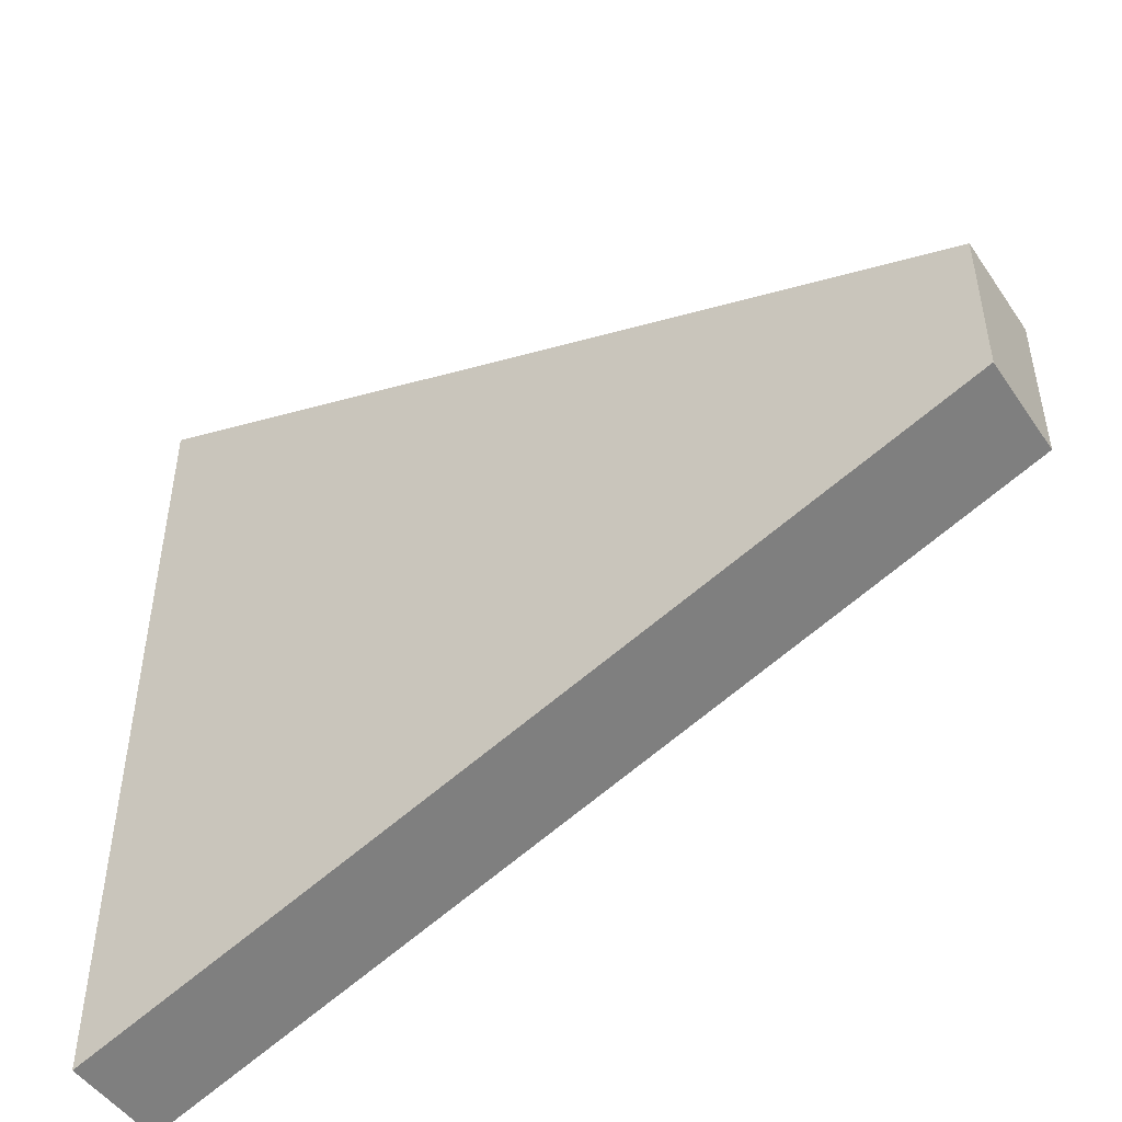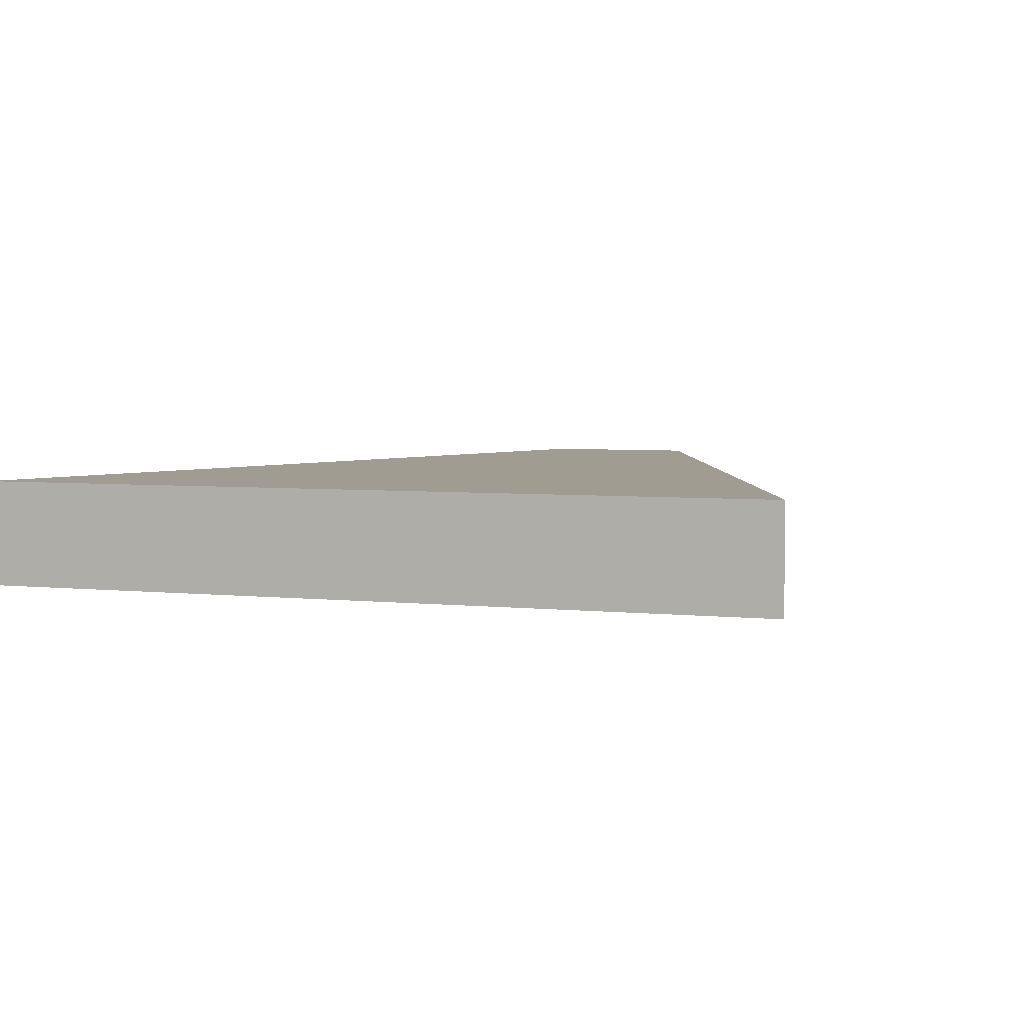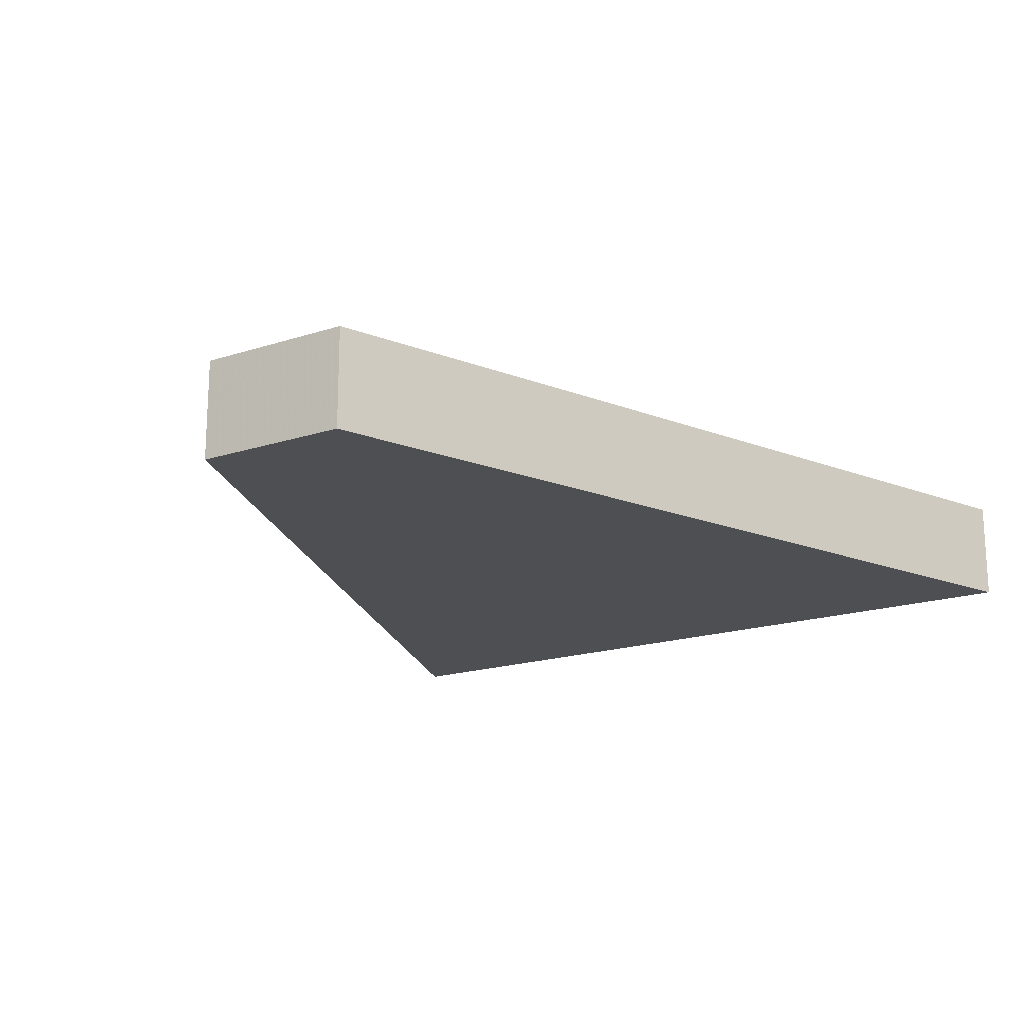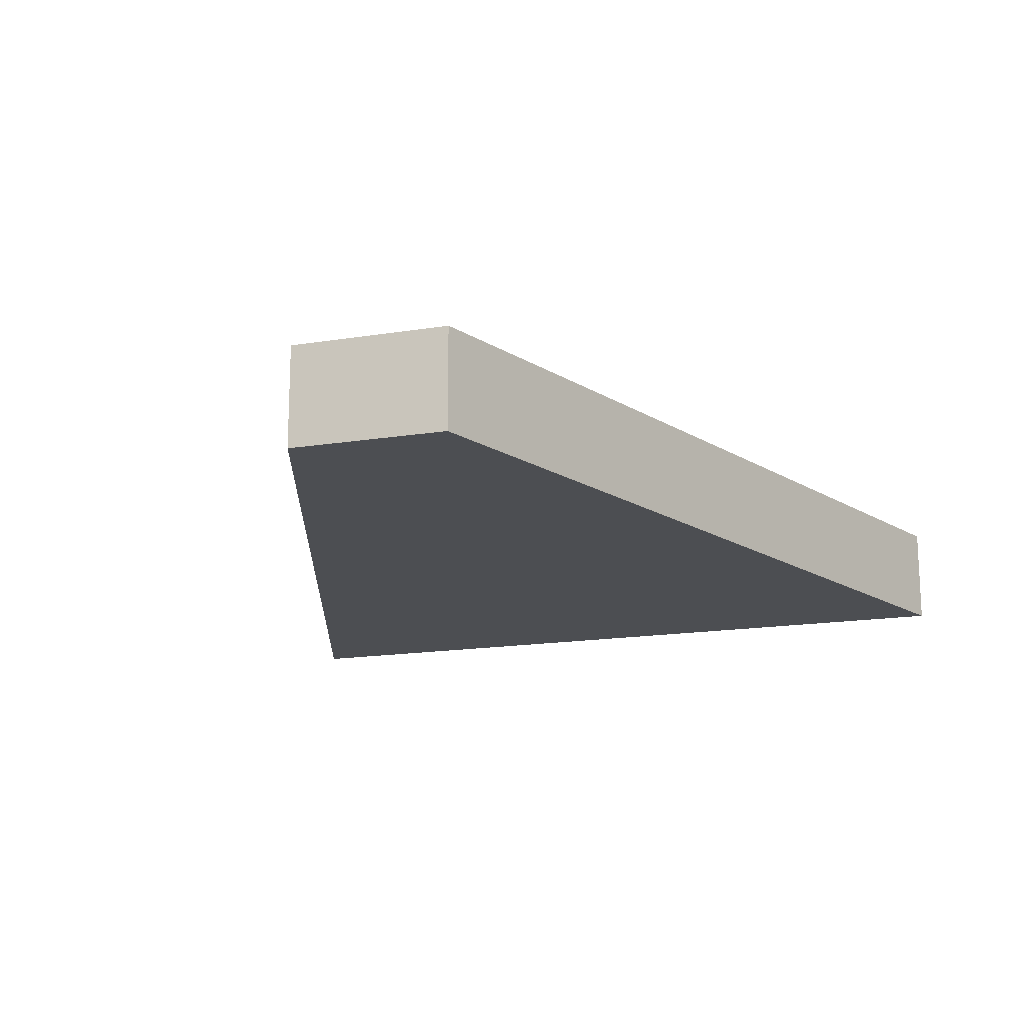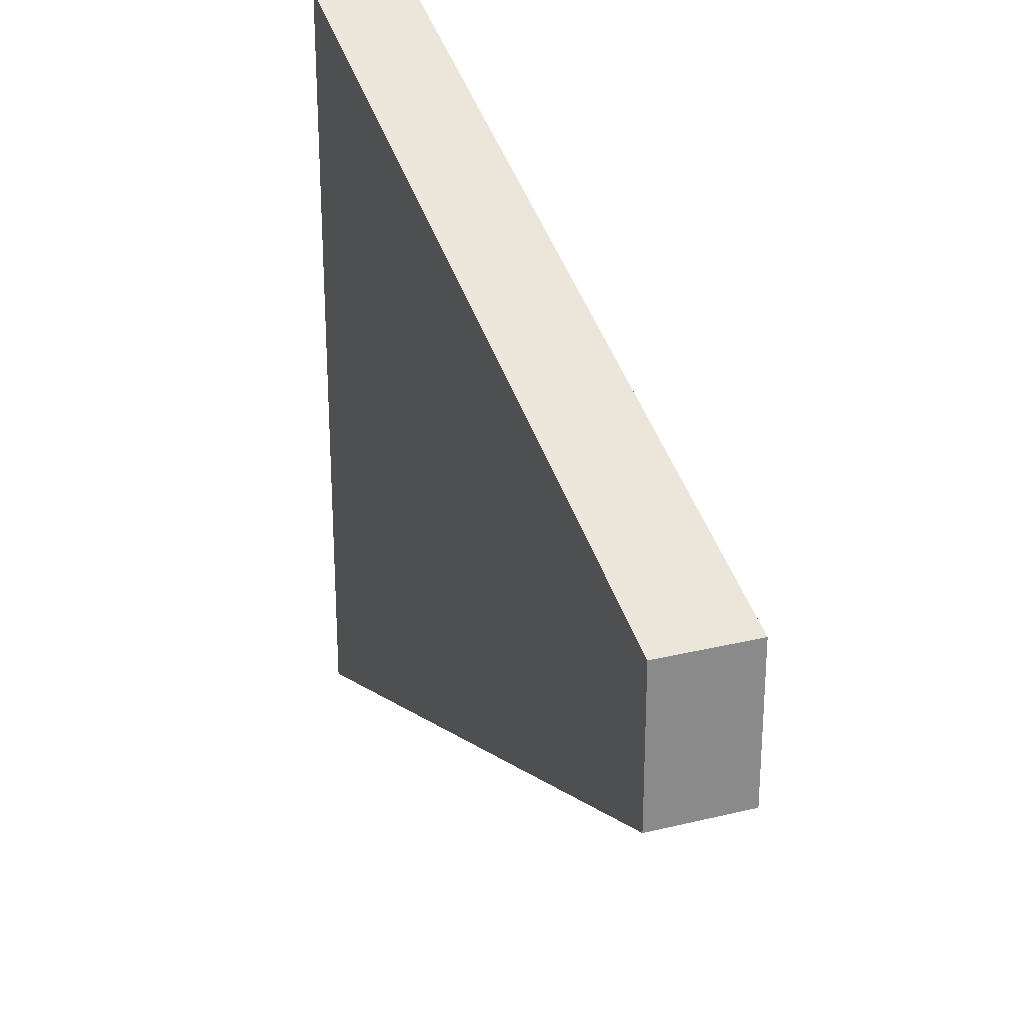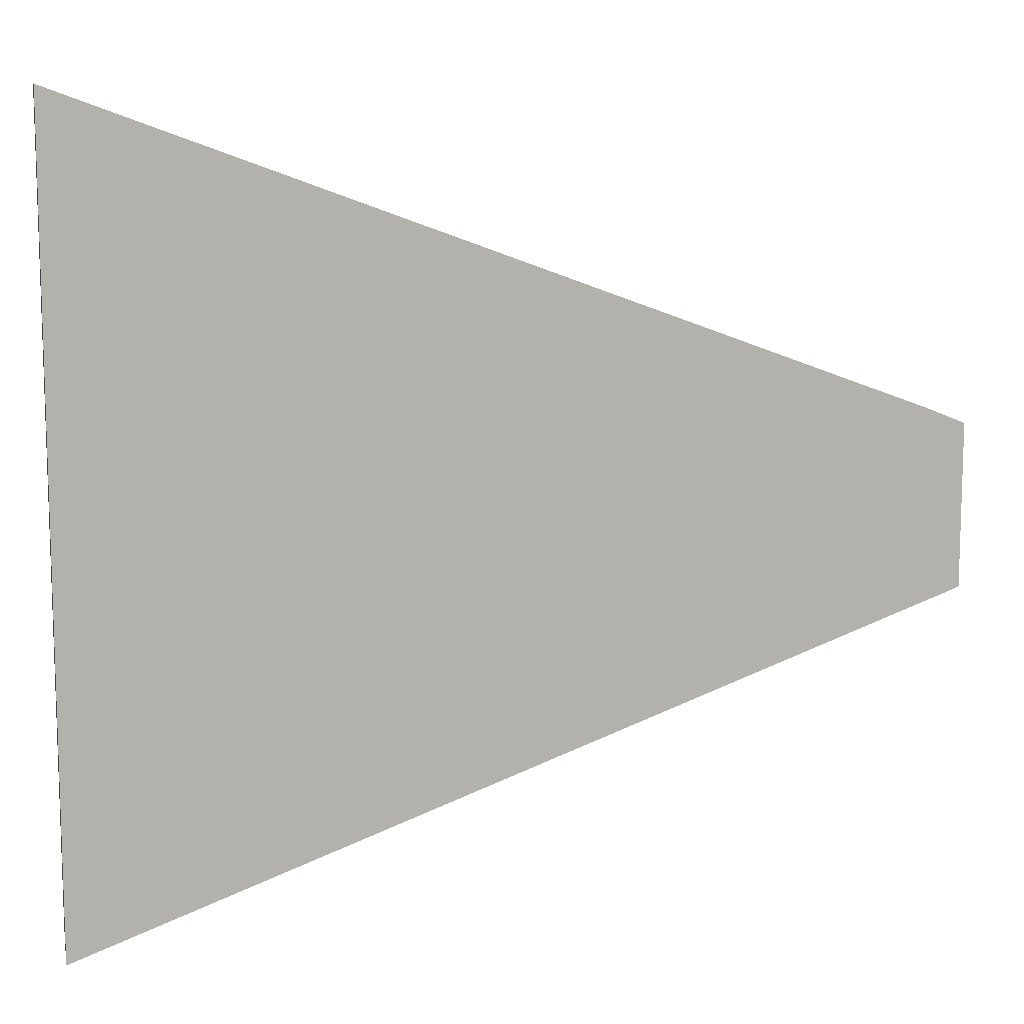
<metadata>
{"format":"obj","ext":"obj","renderer":"f3d","projection":"perspective","resolution":1024,"background":"white","views":[{"elev":-48.5,"azim":-147.3,"up":"+Y"},{"elev":4.4,"azim":109.3,"up":"+Z"},{"elev":-18.2,"azim":-57.6,"up":"+Z"},{"elev":-16.6,"azim":-71.7,"up":"+Z"},{"elev":26.4,"azim":-110.9,"up":"+Y"},{"elev":10.9,"azim":168.6,"up":"+Y"}]}
</metadata>
<code>
o object
v -4.369 1.305 0.5825
v -4.369 -1.305 0.5825
v 9.655 -6.524 0.5825
v 9.655 6.524 0.5825
v -4.369 1.305 -1.106
v -4.369 -1.305 -1.106
v 9.655 -6.524 -1.106
v 9.655 6.524 -1.106
f 1 2 3 4
f 1 5 6 2
f 2 6 7 3
f 7 8 4 3
f 4 8 5 1
f 5 8 7 6

</code>
